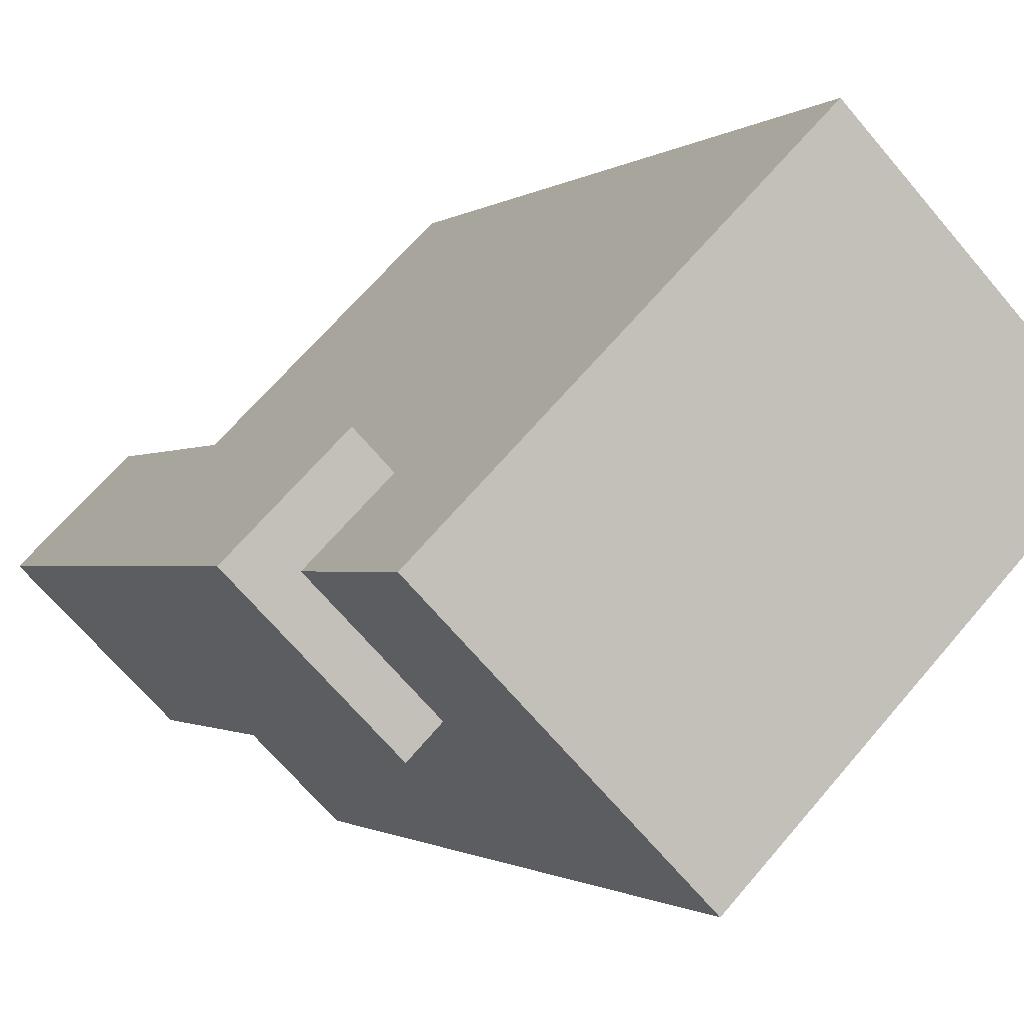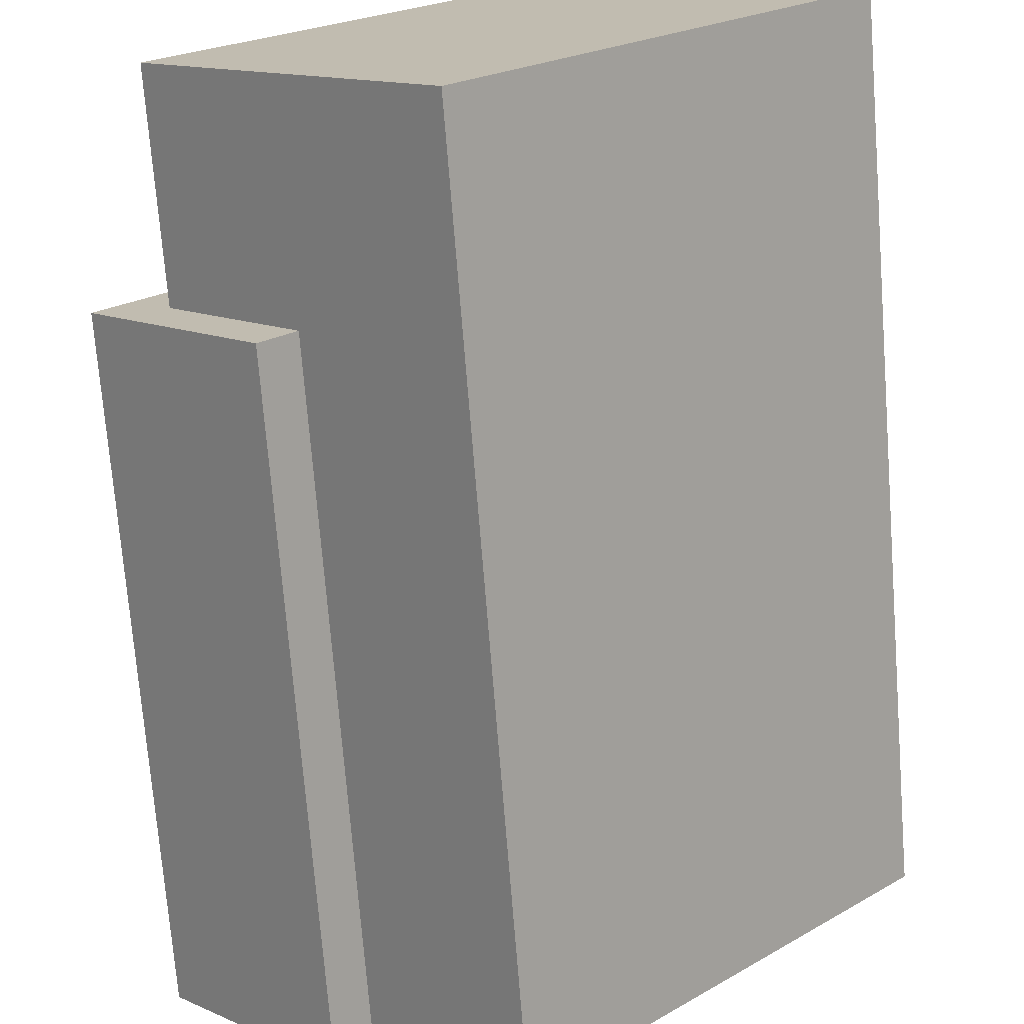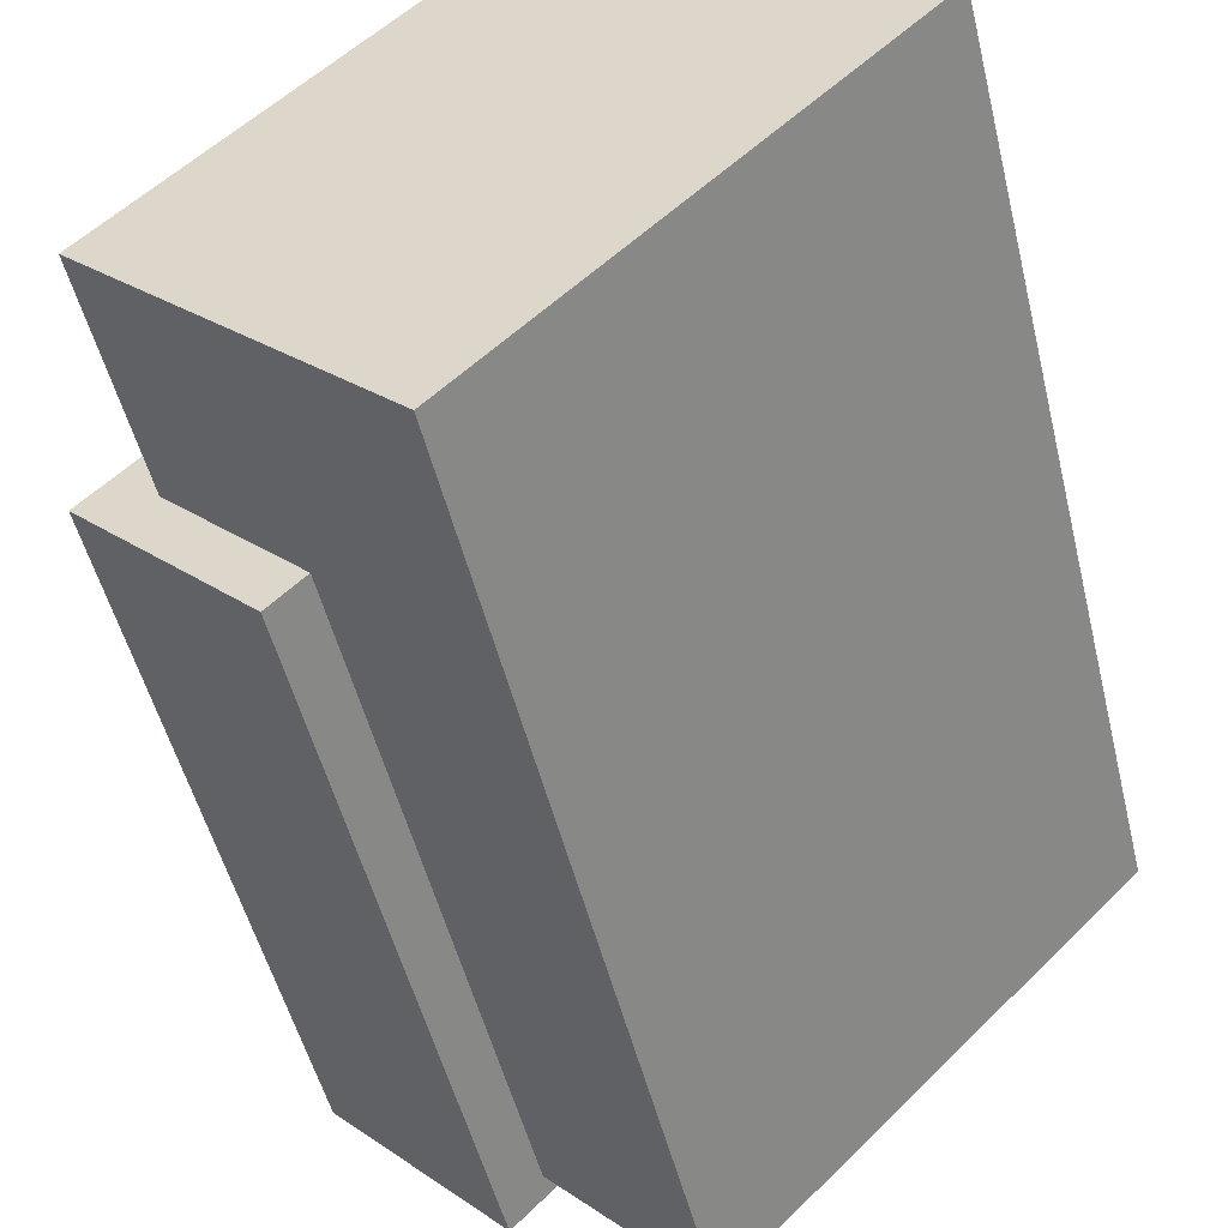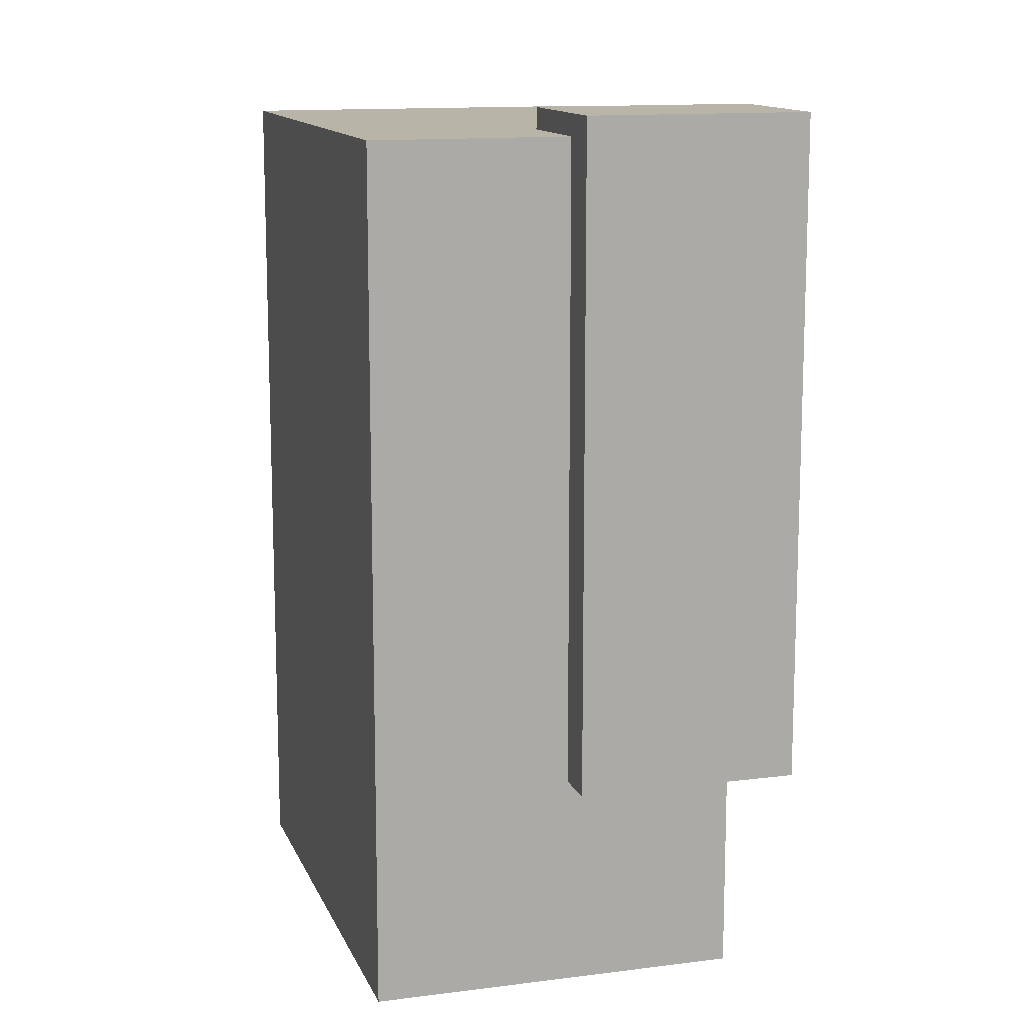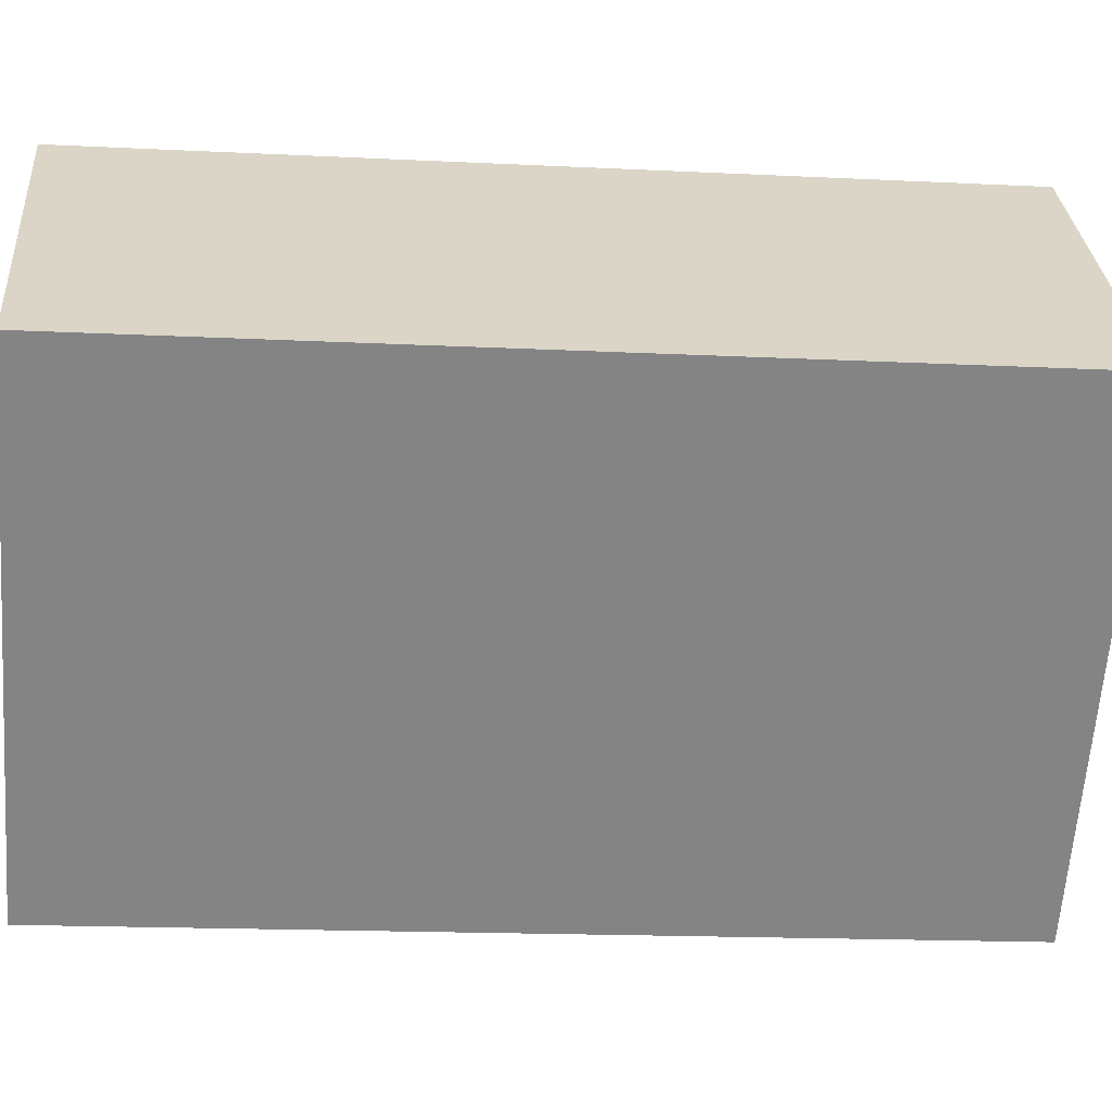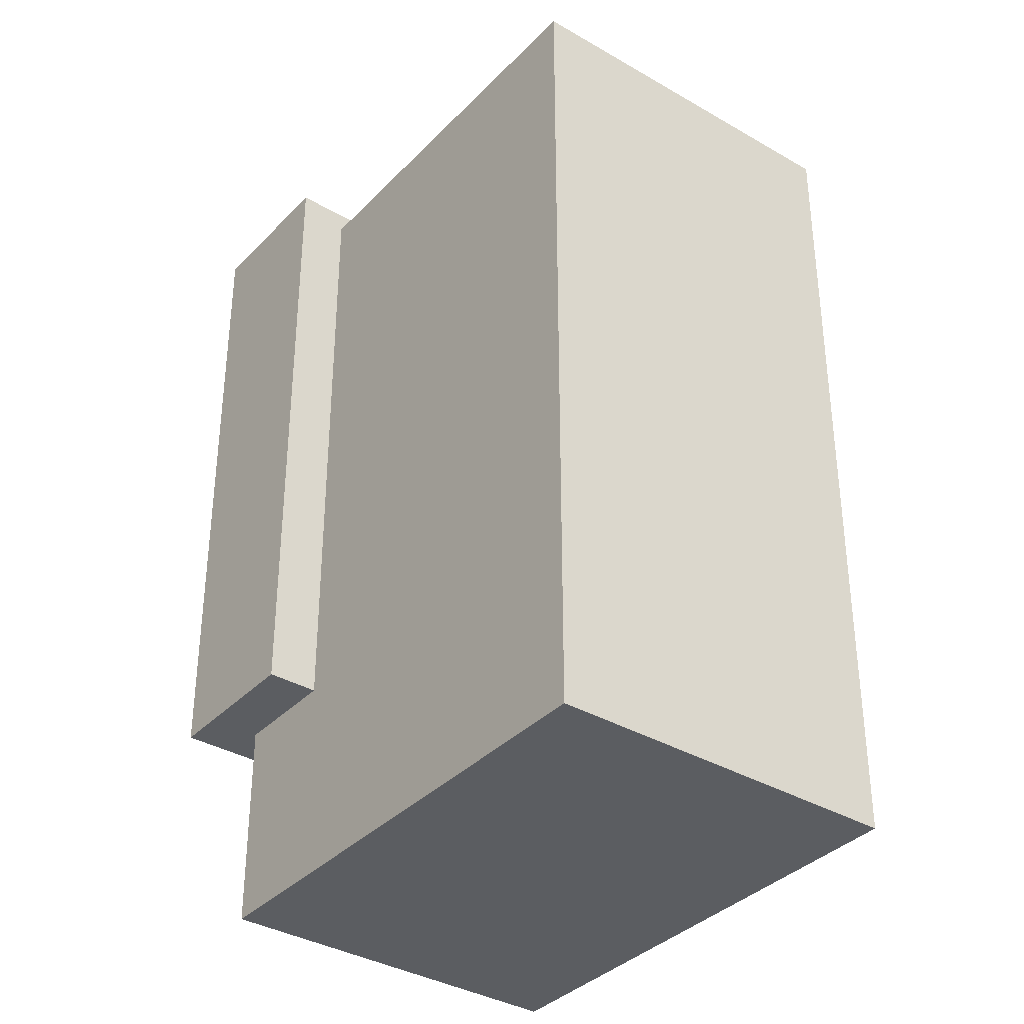
<metadata>
{"format":"obj","ext":"obj","renderer":"f3d","projection":"perspective","resolution":1024,"background":"white","views":[{"elev":-1.1,"azim":156.5,"up":"+Y"},{"elev":-72.4,"azim":-175.5,"up":"+Y"},{"elev":-50.2,"azim":-166.5,"up":"+Y"},{"elev":13.0,"azim":28.5,"up":"+Z"},{"elev":-16.4,"azim":-95.9,"up":"+Y"},{"elev":-36.1,"azim":-172.3,"up":"+Z"}]}
</metadata>
<code>
g instance_0.016
v 0.006437 -0.0216 0.05146
v -0.01445 -0.04249 0.05146
v -0.005379 -0.009782 0.05146
v -0.03031 0.05142 0.05146
v -0.06934 0.0124 0.05146
v 0.01276 0.008356 0.05146
v 0.01821 0.0138 0.0547
v -0.005379 -0.009782 0.0547
v -0.005379 -0.009782 0.05146
v 0.01276 0.008356 0.05146
v 0.01276 0.008356 -0.04427
v 0.01821 0.0138 -0.04427
v -0.06934 0.0124 0.05146
v -0.01445 -0.04249 0.05146
v -0.01445 -0.04249 -0.07603
v -0.06934 0.0124 -0.07603
v -0.03031 0.05142 0.05146
v -0.03031 0.05142 -0.07603
v 0.02457 -0.00346 -0.07603
v 0.01276 0.008356 -0.04427
v 0.02457 -0.00346 -0.04427
v 0.01276 0.008356 0.05146
v -0.06934 0.0124 -0.07603
v -0.03031 0.05142 -0.07603
v -0.03031 0.05142 0.05146
v -0.06934 0.0124 0.05146
v 0.0113 -0.02646 0.0547
v 0.0113 -0.02646 -0.04427
v 0.006437 -0.0216 -0.04427
v 0.006437 -0.0216 0.05146
v -0.005379 -0.009782 0.05146
v -0.005379 -0.009782 0.0547
v 0.006437 -0.0216 -0.04427
v 0.02457 -0.00346 -0.04427
v 0.02457 -0.00346 -0.07603
v -0.01445 -0.04249 -0.07603
v -0.01445 -0.04249 0.05146
v 0.006437 -0.0216 0.05146
v -0.03031 0.05142 -0.07603
v -0.06934 0.0124 -0.07603
v -0.01445 -0.04249 -0.07603
v 0.02457 -0.00346 -0.07603
v 0.01821 0.0138 -0.04427
v 0.01276 0.008356 -0.04427
v 0.02457 -0.00346 -0.04427
v 0.03488 -0.002871 -0.04427
v 0.0113 -0.02646 -0.04427
v 0.006437 -0.0216 -0.04427
v 0.0113 -0.02646 0.0547
v -0.005379 -0.009782 0.0547
v 0.01821 0.0138 0.0547
v 0.03488 -0.002871 0.0547
v 0.01821 0.0138 0.0547
v 0.01821 0.0138 -0.04427
v 0.03488 -0.002871 -0.04427
v 0.03488 -0.002871 0.0547
v 0.03488 -0.002871 -0.04427
v 0.0113 -0.02646 -0.04427
v 0.0113 -0.02646 0.0547
v 0.03488 -0.002871 0.0547
g instance_0.016_0
f 3 2 1
f 2 3 4
f 4 5 2
f 3 6 4
f 9 8 7
f 7 10 9
f 11 10 7
f 12 11 7
f 15 14 13
f 16 15 13
f 19 18 17
f 17 20 19
f 19 20 21
f 17 22 20
f 25 24 23
f 26 25 23
f 29 28 27
f 30 29 27
f 27 31 30
f 27 32 31
f 35 34 33
f 36 35 33
f 33 37 36
f 37 33 38
f 41 40 39
f 42 41 39
f 45 44 43
f 43 46 45
f 45 46 47
f 47 48 45
f 51 50 49
f 52 51 49
f 55 54 53
f 56 55 53
f 59 58 57
f 60 59 57

</code>
